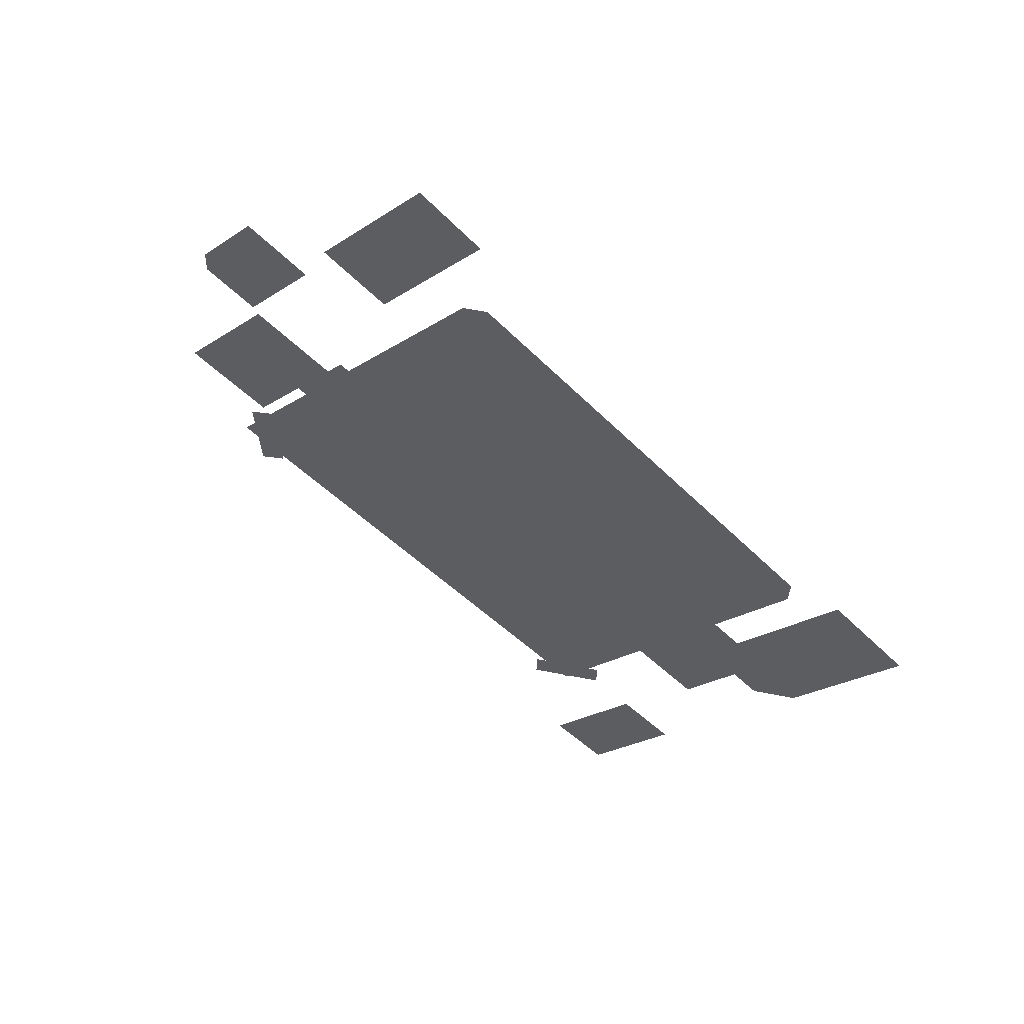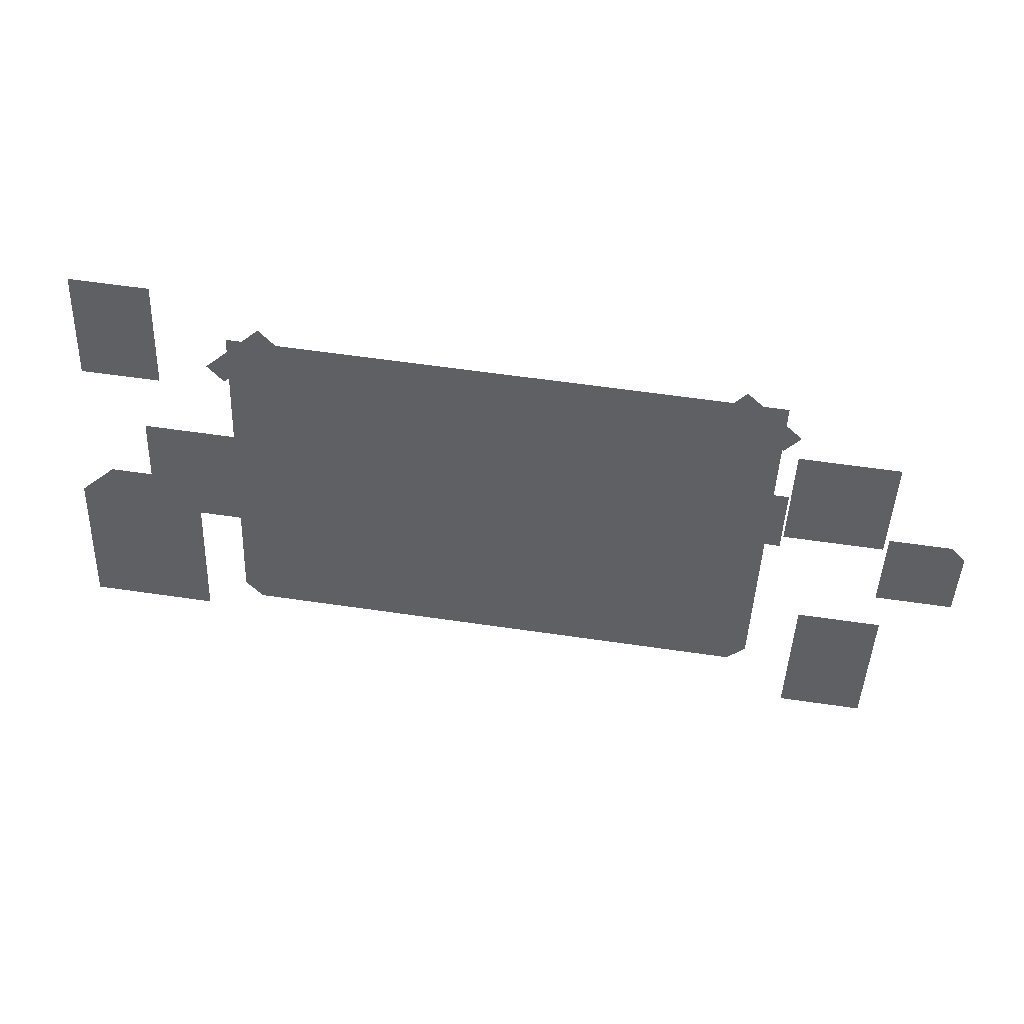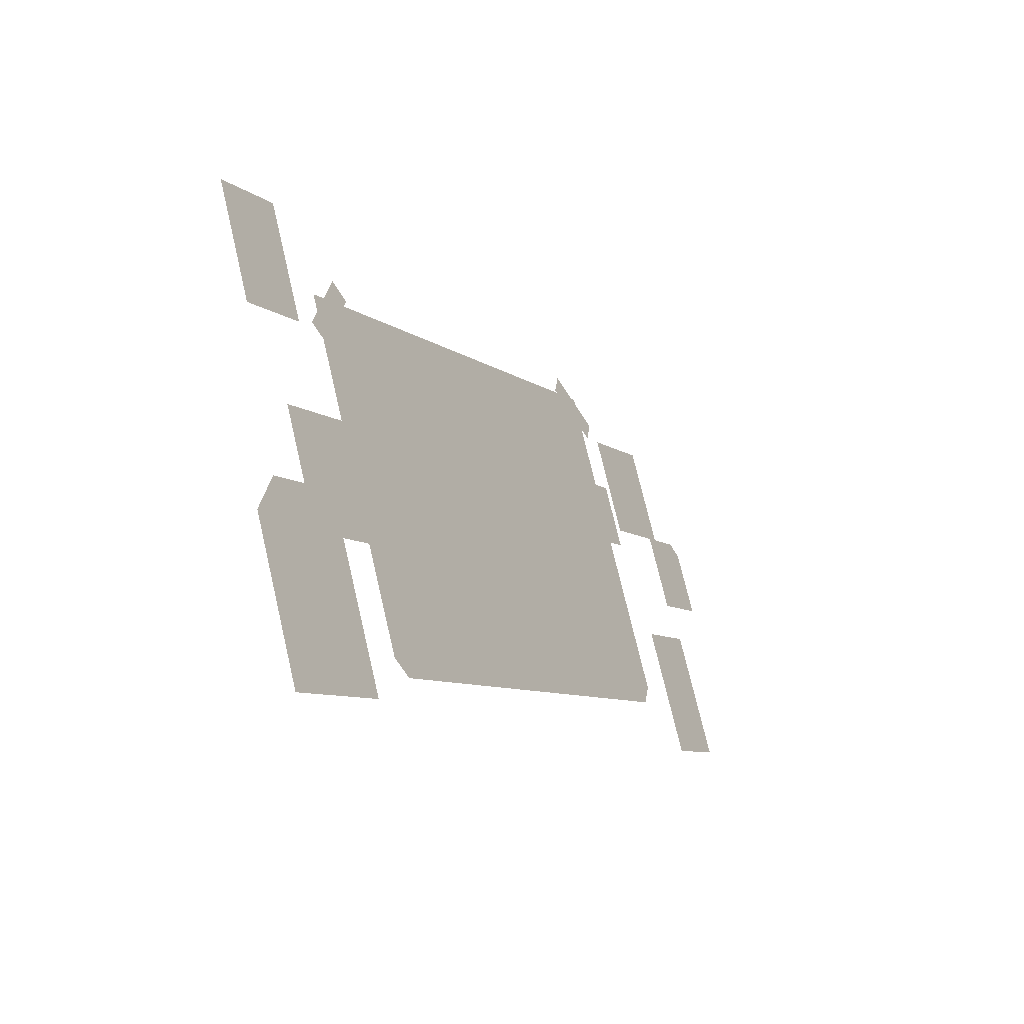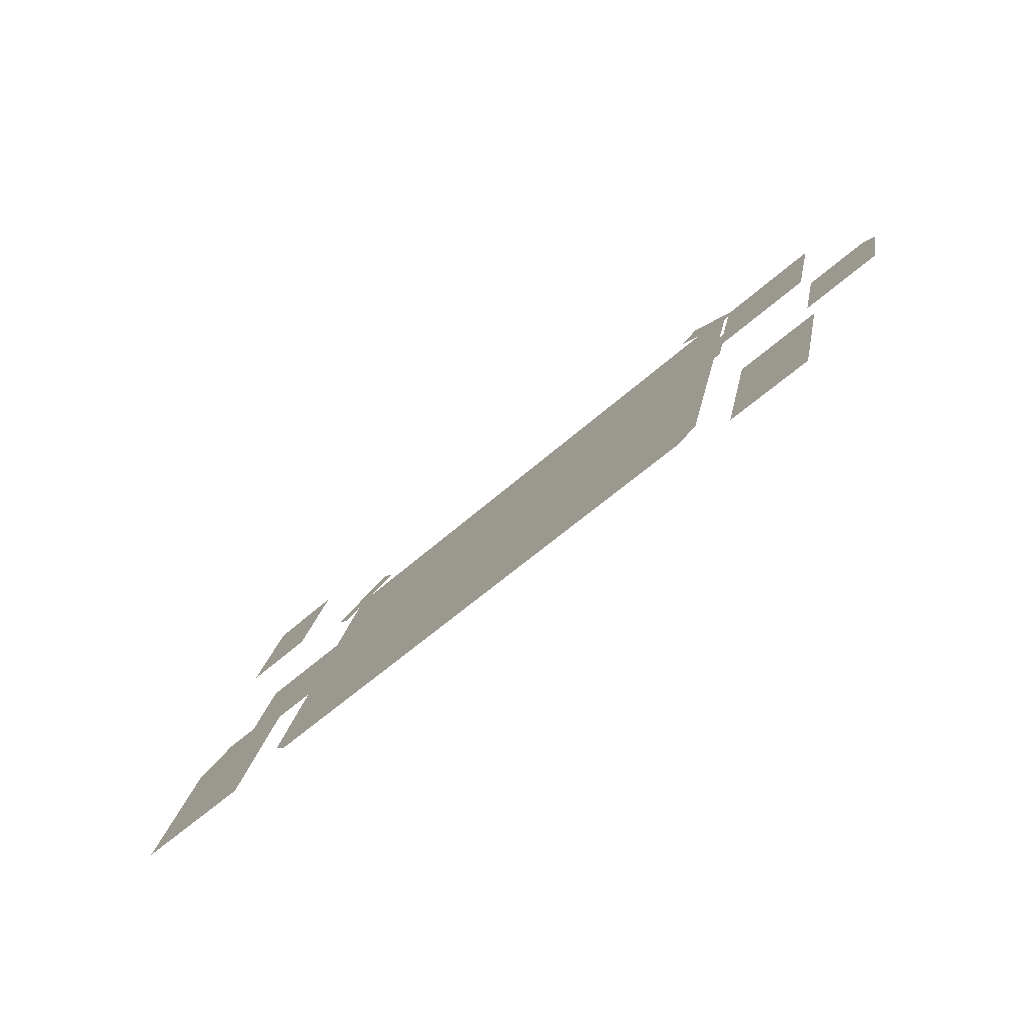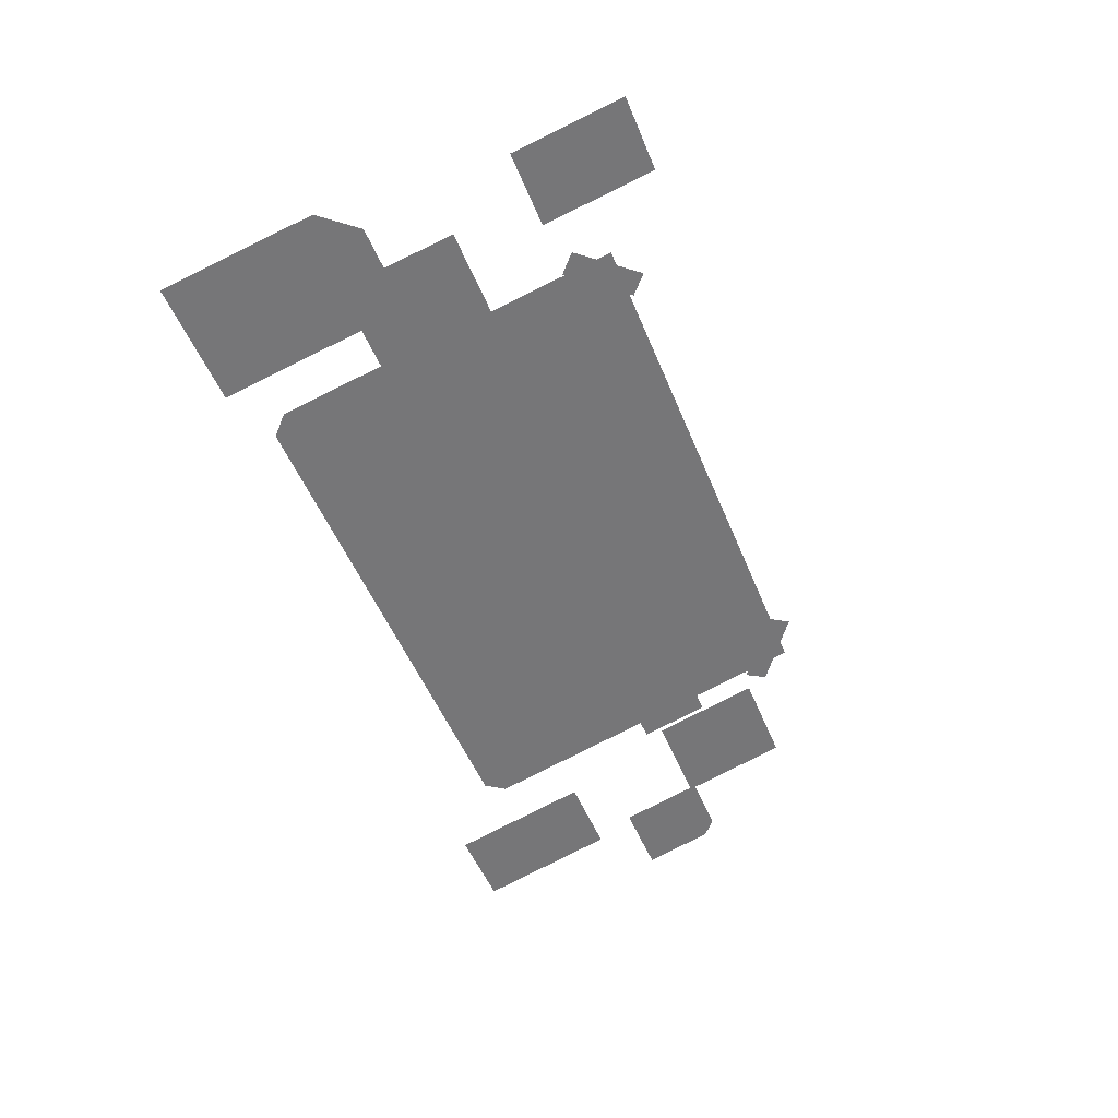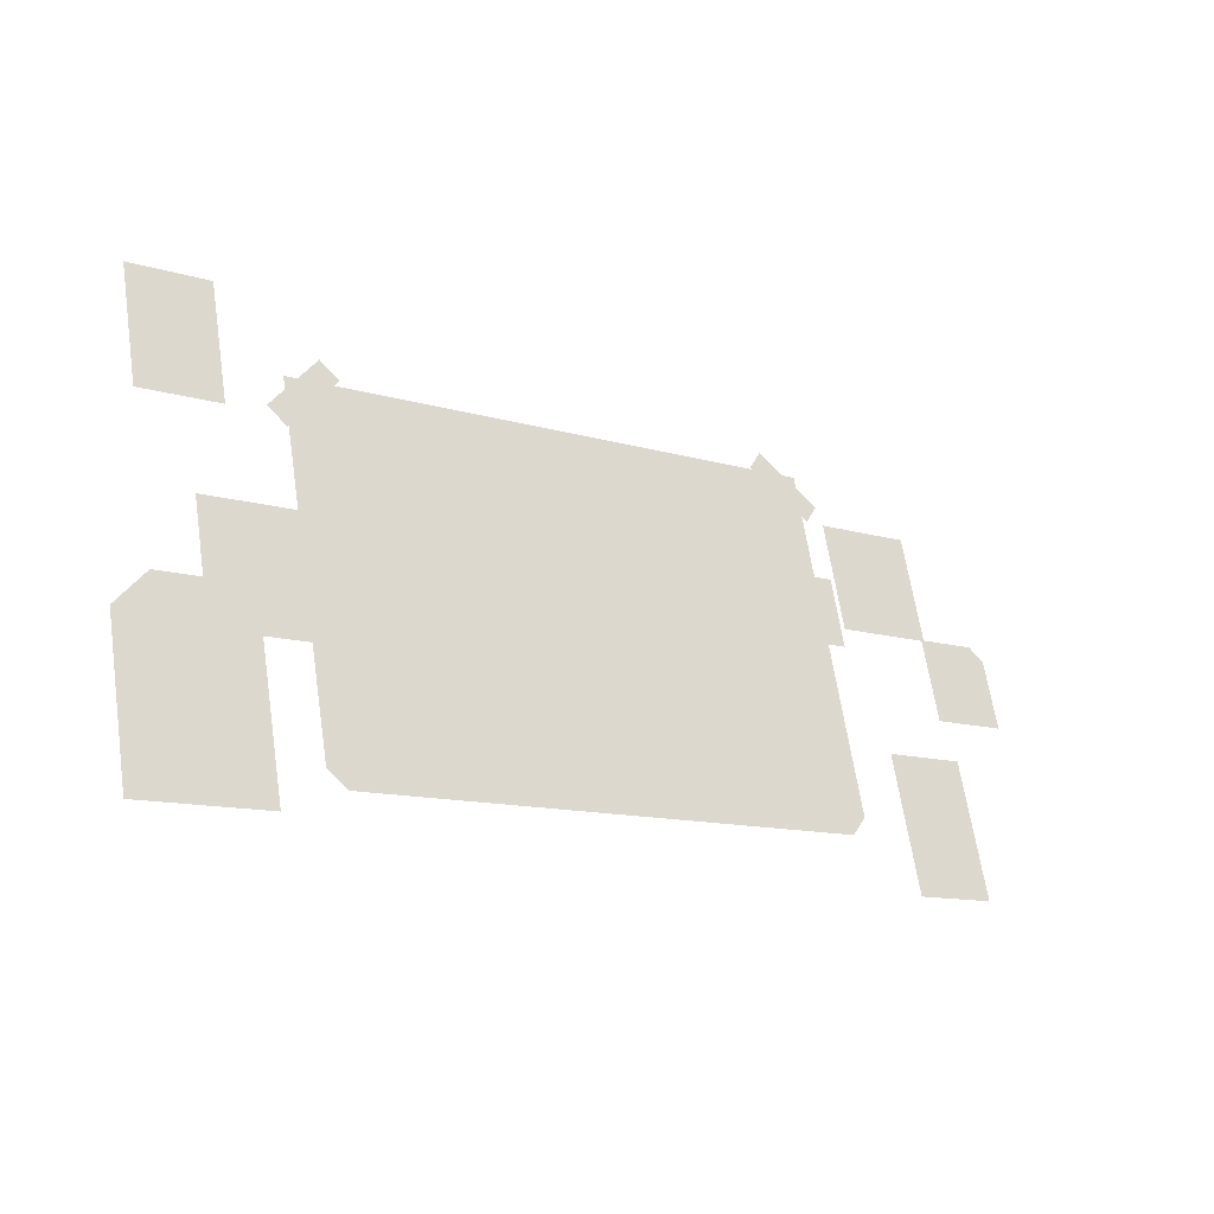
<metadata>
{"format":"obj","ext":"obj","renderer":"f3d","projection":"perspective","resolution":1024,"background":"white","views":[{"elev":-48.6,"azim":-47.9,"up":"+Z"},{"elev":60.2,"azim":-171.5,"up":"+Y"},{"elev":-8.2,"azim":117.6,"up":"+Y"},{"elev":-56.4,"azim":-136.7,"up":"+Y"},{"elev":-51.0,"azim":111.7,"up":"+Z"},{"elev":-12.1,"azim":144.4,"up":"+Y"}]}
</metadata>
<code>
g obj_office_picture
v 0.3537 0.6045 -0.3016
v 0.4122 0.661 -0.2865
v 0.4122 1.772 0.01116
v -0.4941 1.772 0.01116
v -0.4941 0.6045 -0.3016
v -1.4 1.772 0.01116
v -1.342 0.6045 -0.3016
v -1.4 0.661 -0.2865
v 0.5549 0.535 -0.3217
v 0.9712 0.535 -0.3217
v 0.9712 1.028 -0.1897
v 0.8567 1.138 -0.1601
v 0.5549 1.138 -0.1601
v 0.7144 0.9947 -0.2062
v 0.7144 1.368 -0.1061
v 0.1952 1.368 -0.1061
v 0.1952 0.9947 -0.2062
v 0.8895 1.629 -0.08447
v 0.8895 1.998 0.01453
v 0.6295 1.998 0.01453
v 0.6295 1.629 -0.08447
v -1.786 1.261 -0.1545
v -1.455 1.261 -0.1545
v -1.455 1.608 -0.06139
v -1.786 1.608 -0.06139
v -2.06 1.002 -0.1964
v -1.804 1.002 -0.1964
v -1.804 1.272 -0.1241
v -2.013 1.272 -0.1241
v -2.06 1.226 -0.1364
v -1.561 0.4317 -0.3515
v -1.561 0.873 -0.2332
v -1.839 0.873 -0.2332
v -1.839 0.4317 -0.3515
v -1.449 1.204 -0.1588
v -1.237 1.204 -0.1588
v -1.237 1.427 -0.09911
v -1.449 1.427 -0.09911
v -1.455 1.675 -0.02828
v -1.404 1.617 -0.04387
v -1.212 1.772 -0.002173
v -1.263 1.83 0.01341
v 0.2442 1.785 0.001161
v 0.4244 1.611 -0.04546
v 0.4809 1.666 -0.03084
v 0.3007 1.84 0.01578
g obj_office_picture_0
f 3 2 1
f 1 4 3
f 1 5 4
f 6 4 5
f 5 7 6
f 7 8 6
f 11 10 9
f 9 12 11
f 9 13 12
f 16 15 14
f 17 16 14
f 20 19 18
f 21 20 18
f 24 23 22
f 25 24 22
f 28 27 26
f 26 29 28
f 26 30 29
f 33 32 31
f 34 33 31
f 37 36 35
f 38 37 35
f 41 40 39
f 42 41 39
f 45 44 43
f 46 45 43

</code>
